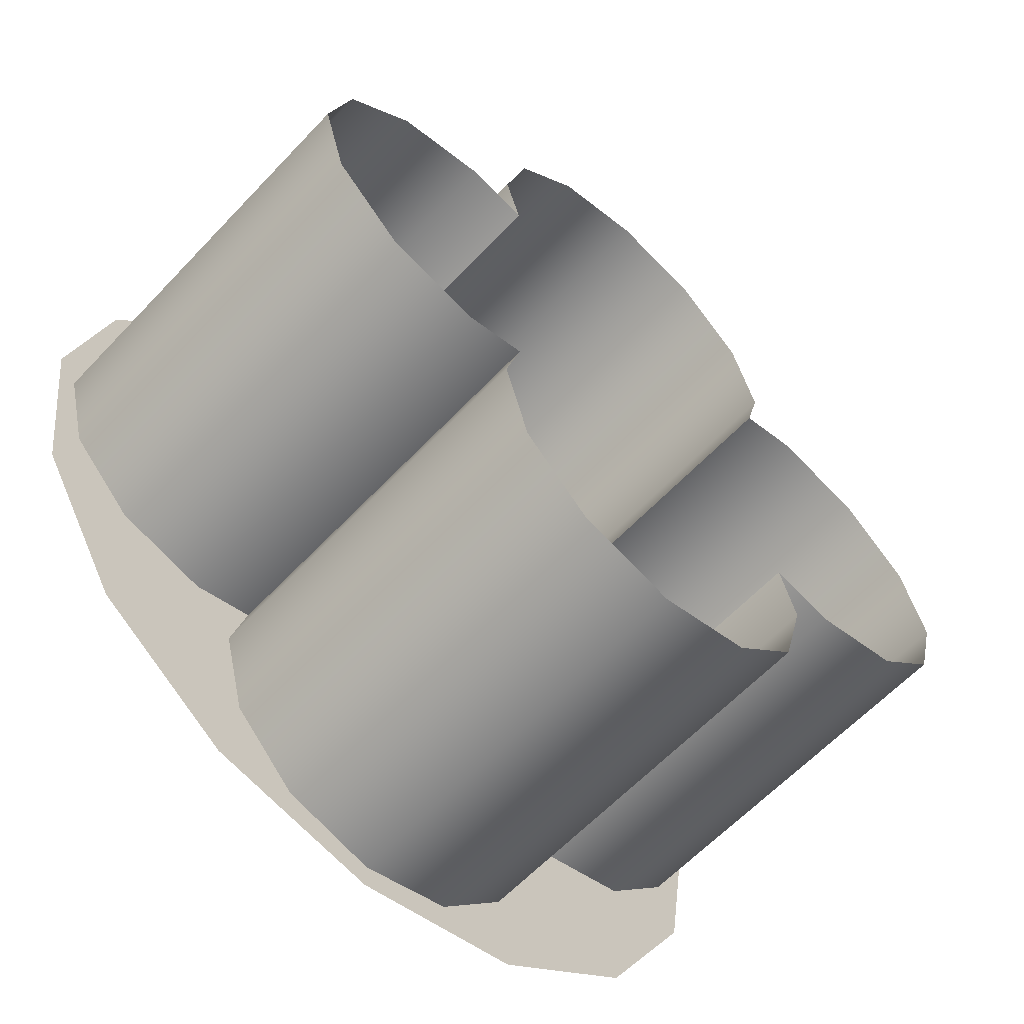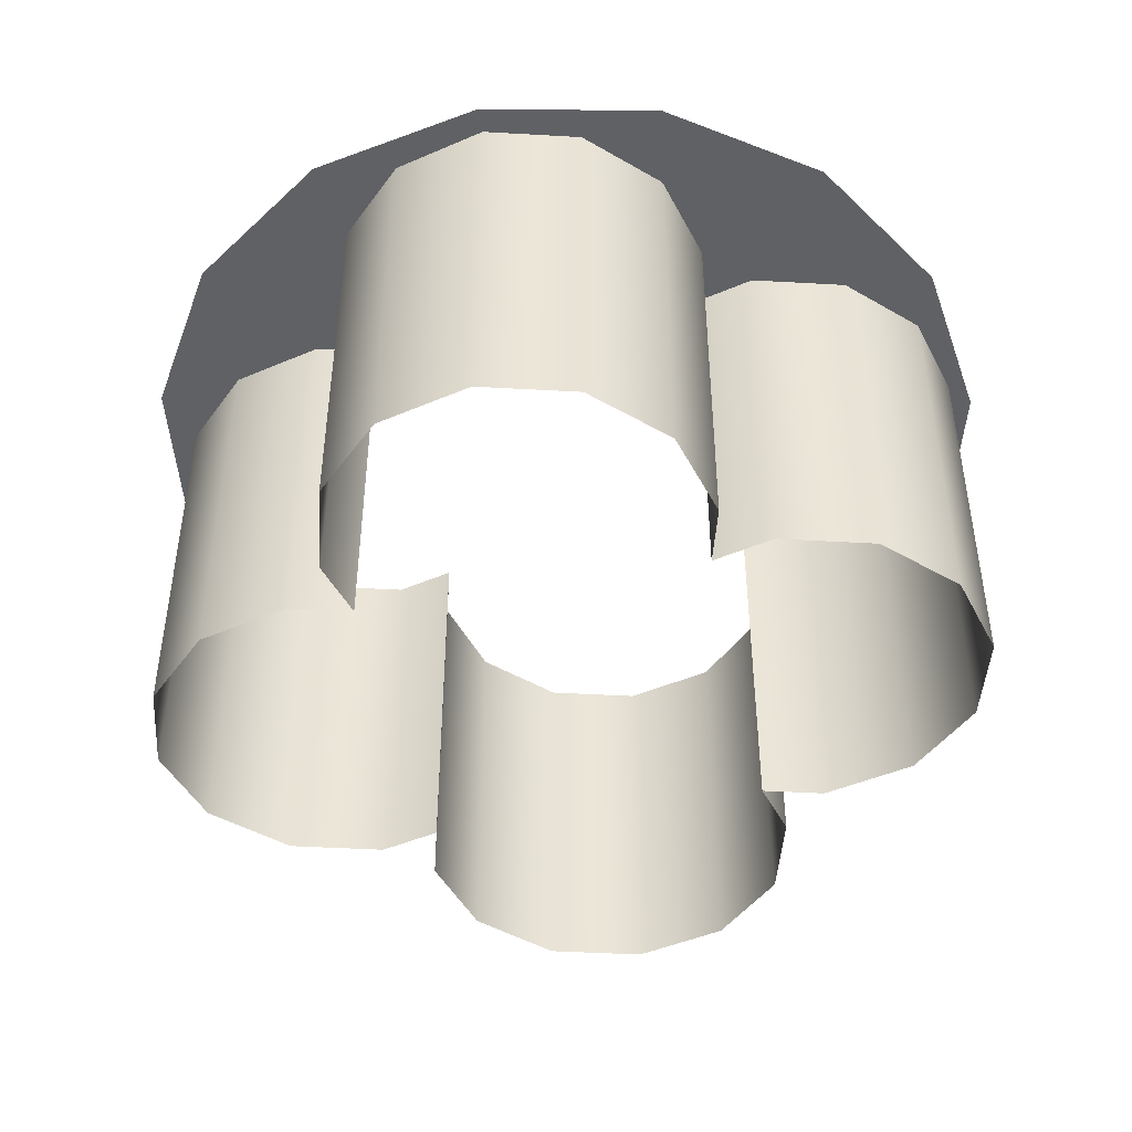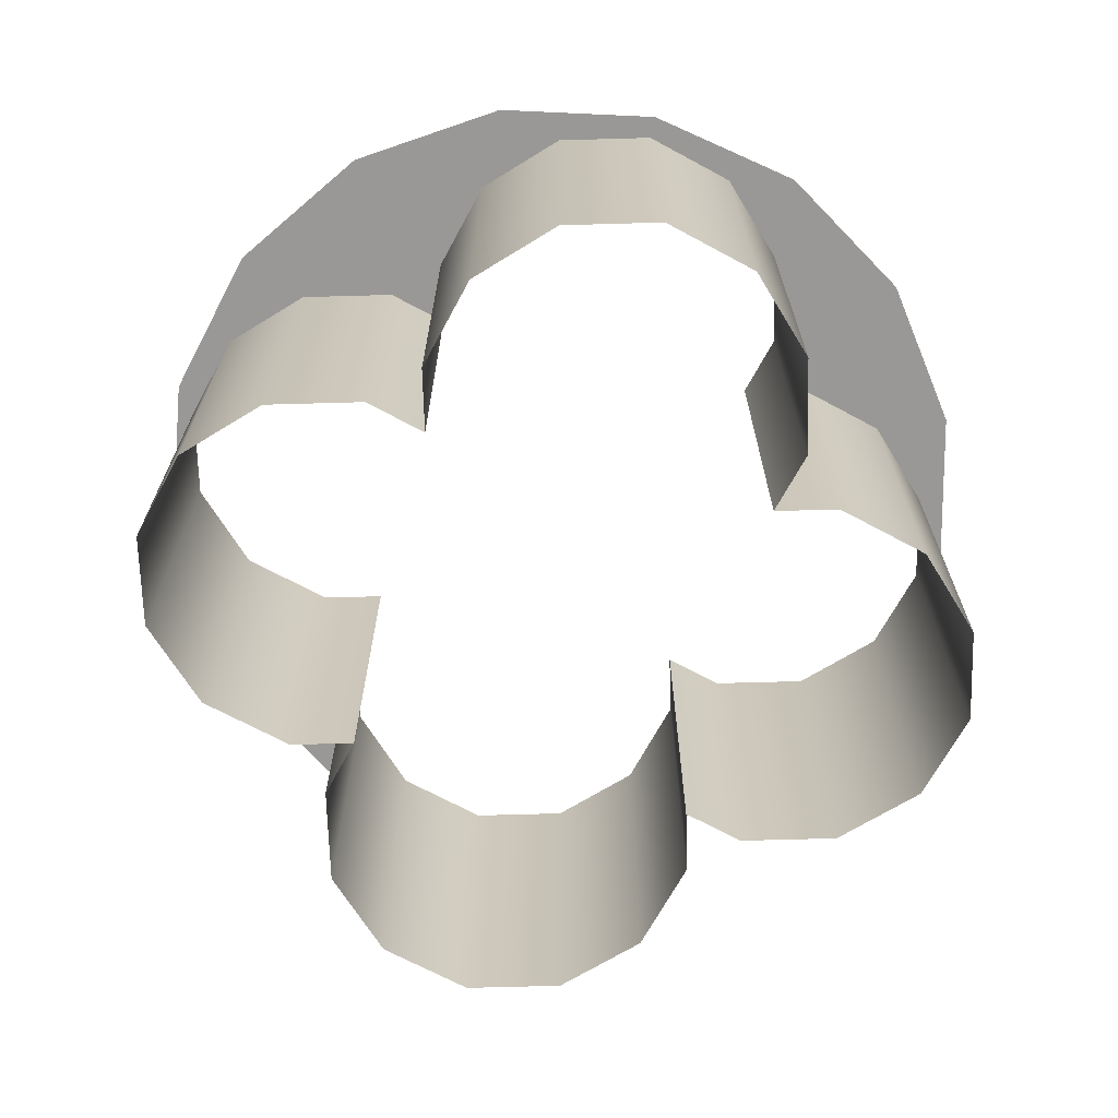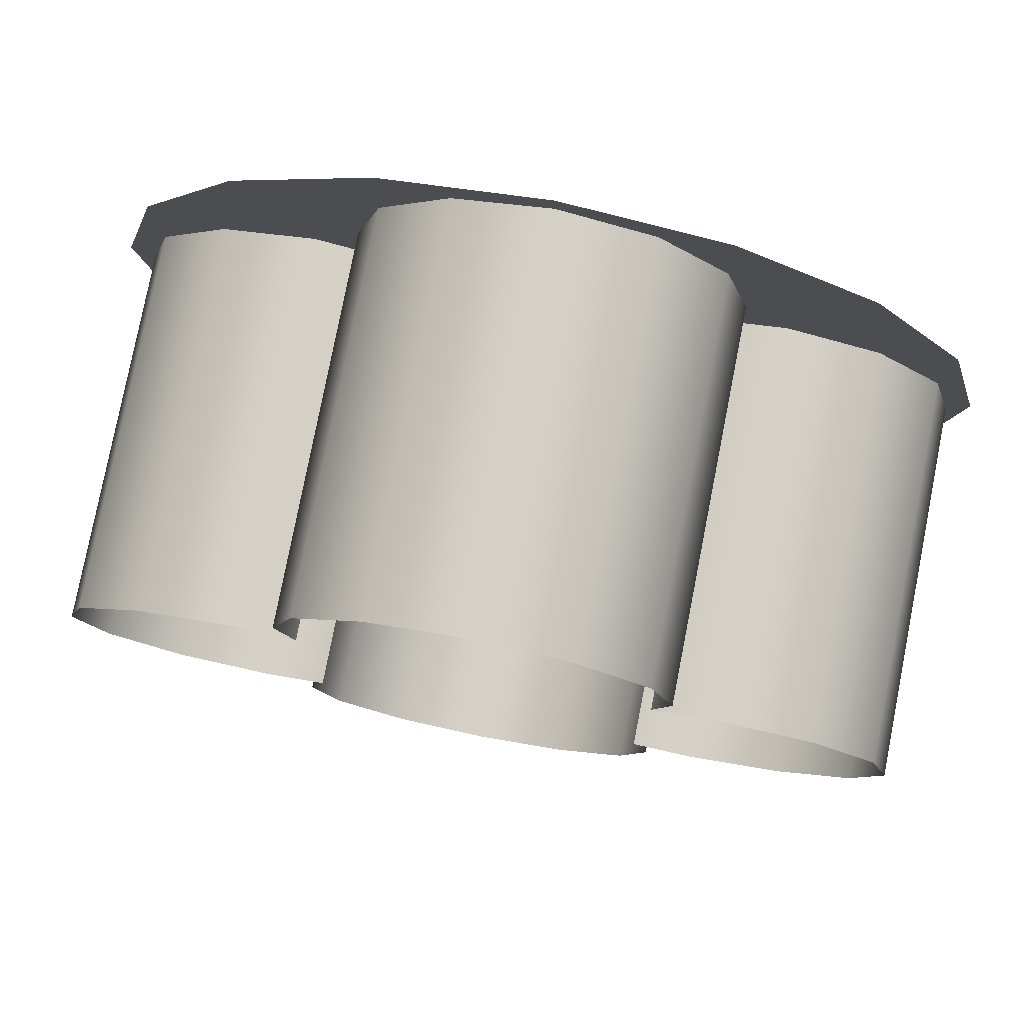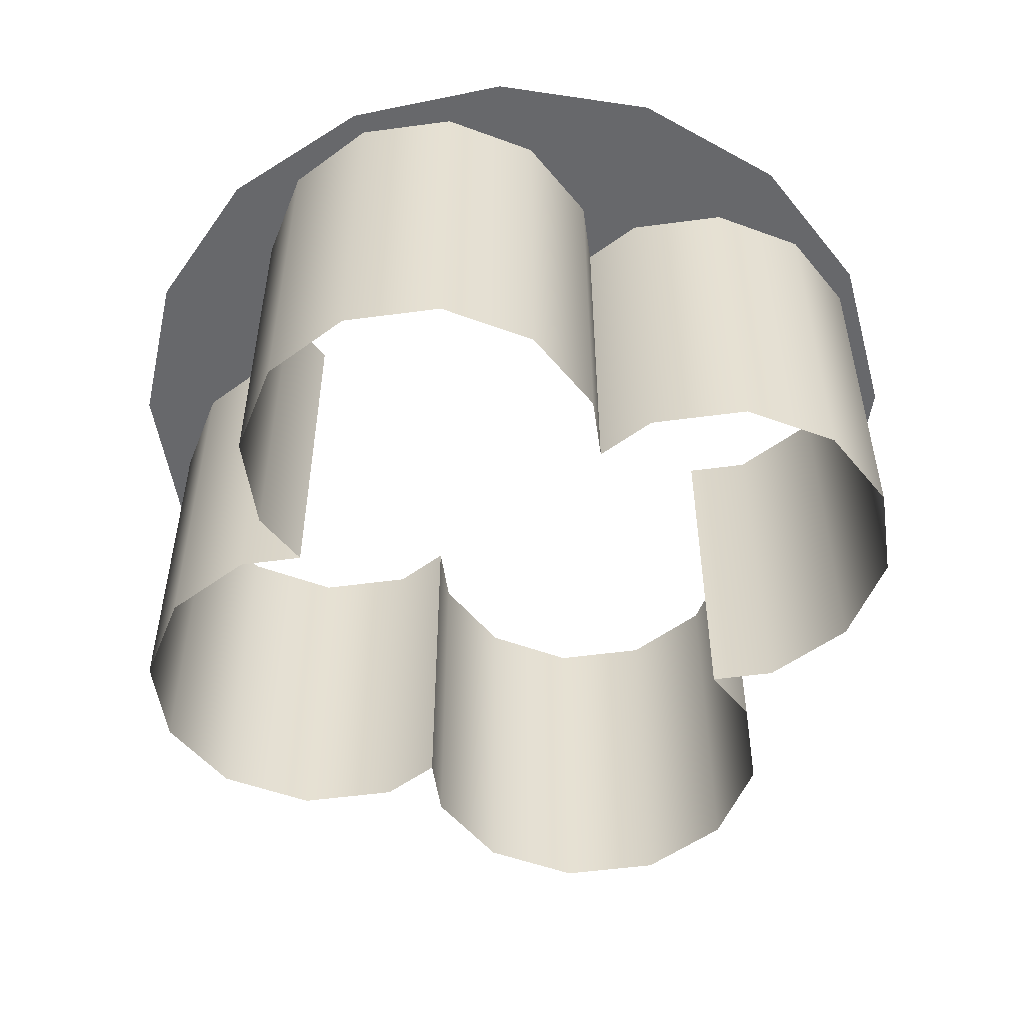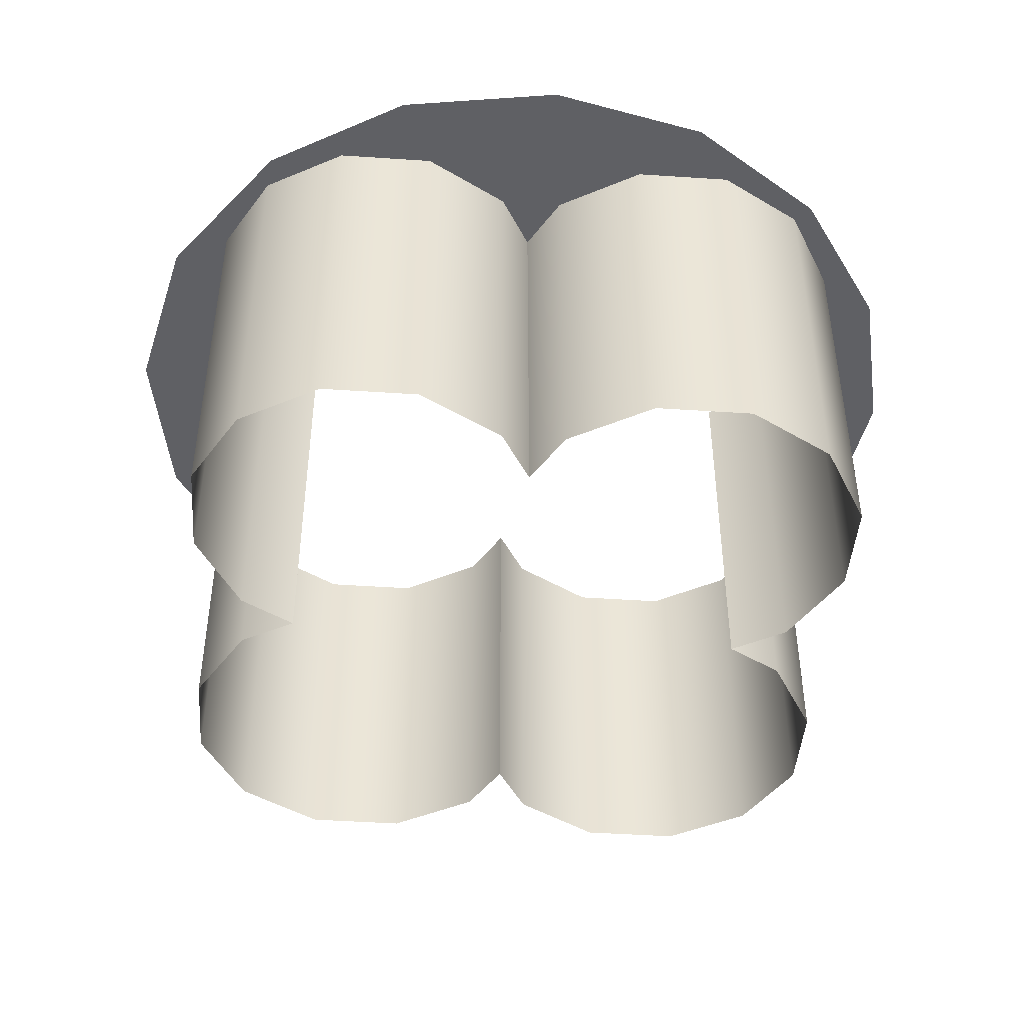
<metadata>
{"format":"obj","ext":"obj","renderer":"f3d","projection":"perspective","resolution":1024,"background":"white","views":[{"elev":-61.5,"azim":136.9,"up":"+Y"},{"elev":-45.6,"azim":11.3,"up":"+Z"},{"elev":-68.6,"azim":166.6,"up":"+Z"},{"elev":79.1,"azim":-168.9,"up":"+Y"},{"elev":-52.3,"azim":-156.7,"up":"+Z"},{"elev":-45.3,"azim":130.6,"up":"+Z"}]}
</metadata>
<code>
v 137.1 1261 -271.5
v 133.3 1260 -256
v 133.3 1260 -271.5
v 130.6 1258 -256
v 130.6 1258 -271.5
v 129.6 1254 -256
v 129.6 1254 -271.5
v 130.2 1251 -256
v 130.2 1251 -271.5
v 124 1251 -271.5
v 121.2 1248 -256
v 121.2 1248 -271.5
v 127.8 1252 -271.5
v 124 1251 -256
v 130.2 1251 -271.5
v 127.8 1252 -256
v 140.9 1260 -271.5
v 137.1 1261 -256
v 143.6 1258 -271.5
v 140.9 1260 -256
v 144.6 1254 -271.5
v 143.6 1258 -256
v 144 1251 -271.5
v 144.6 1254 -256
v 153.9 1245 -271.5
v 152.9 1248 -256
v 152.9 1248 -271.5
v 150.2 1251 -256
v 150.2 1251 -271.5
v 146.4 1252 -256
v 146.4 1252 -271.5
v 144 1251 -256
v 144 1251 -271.5
v 120.3 1245 -256
v 120.3 1245 -271.5
v 133.3 1229 -271.5
v 137.1 1228 -256
v 137.1 1228 -271.5
v 130.6 1232 -271.5
v 133.3 1229 -256
v 129.6 1236 -271.5
v 130.6 1232 -256
v 130.2 1238 -271.5
v 129.6 1236 -256
v 129.6 1236 -271.5
v 121.2 1241 -271.5
v 124 1238 -256
v 124 1238 -271.5
v 127.8 1237 -256
v 127.8 1237 -271.5
v 130.2 1238 -256
v 130.2 1238 -271.5
v 140.9 1229 -256
v 140.9 1229 -271.5
v 143.6 1232 -256
v 143.6 1232 -271.5
v 144.6 1236 -256
v 144.6 1236 -271.5
v 144 1238 -256
v 144 1238 -271.5
v 150.2 1238 -271.5
v 152.9 1241 -256
v 152.9 1241 -271.5
v 146.4 1237 -271.5
v 150.2 1238 -256
v 144 1238 -271.5
v 146.4 1237 -256
v 121.2 1241 -256
v 153.9 1245 -256
v 153.8 1239 -256
v 150.2 1238 -256
v 150 1233 -256
v 146.4 1237 -256
v 144.1 1228 -256
v 153.9 1245 -256
v 154.8 1246 -256
v 152.9 1248 -256
v 153.1 1252 -256
v 150.2 1251 -256
v 149.2 1258 -256
v 146.4 1252 -256
v 143.6 1258 -256
v 144.6 1254 -256
v 143.6 1261 -256
v 140.9 1260 -256
v 133.3 1260 -256
v 137.1 1262 -256
v 130.6 1261 -256
v 130.6 1258 -256
v 125 1258 -256
v 129.6 1254 -256
v 121.1 1252 -256
v 127.8 1252 -256
v 119.4 1246 -256
v 121.2 1248 -256
v 120.4 1239 -256
v 120.3 1245 -256
v 124 1238 -256
v 121.2 1241 -256
v 124.2 1233 -256
v 127.8 1237 -256
v 130.6 1232 -256
v 129.6 1236 -256
v 133.3 1229 -256
v 130.1 1228 -256
v 137.1 1227 -256
v 140.9 1229 -256
v 137.1 1228 -256
v 143.6 1232 -256
v 130.2 1251 -256
v 124 1251 -256
v 137.1 1261 -256
v 144 1251 -256
v 130.2 1238 -256
v 144.6 1236 -256
v 144 1238 -256
v 130.2 1251 -256
v 144 1251 -256
v 129.6 1236 -256
v 130.2 1238 -256
v 144 1238 -256
v 152.9 1241 -256
f 1 2 3
f 3 4 5
f 5 6 7
f 7 8 9
f 10 11 12
f 13 14 10
f 15 16 13
f 17 18 1
f 19 20 17
f 21 22 19
f 23 24 21
f 25 26 27
f 27 28 29
f 29 30 31
f 31 32 33
f 12 34 35
f 36 37 38
f 39 40 36
f 41 42 39
f 43 44 45
f 46 47 48
f 48 49 50
f 50 51 52
f 38 53 54
f 54 55 56
f 56 57 58
f 58 59 60
f 61 62 63
f 64 65 61
f 66 67 64
f 35 68 46
f 63 69 25
f 70 71 72
f 72 73 74
f 75 70 76
f 76 77 75
f 78 79 77
f 80 81 79
f 81 82 83
f 84 85 82
f 86 87 88
f 88 89 86
f 90 91 89
f 92 93 91
f 94 95 92
f 96 97 94
f 96 98 99
f 100 101 98
f 101 102 103
f 104 105 106
f 106 107 108
f 73 109 74
f 91 93 110
f 111 92 95
f 85 87 112
f 113 81 83
f 104 106 108
f 114 101 103
f 107 74 109
f 115 73 116
f 1 18 2
f 3 2 4
f 5 4 6
f 7 6 8
f 10 14 11
f 13 16 14
f 15 117 16
f 17 20 18
f 19 22 20
f 21 24 22
f 23 118 24
f 25 69 26
f 27 26 28
f 29 28 30
f 31 30 32
f 12 11 34
f 36 40 37
f 39 42 40
f 41 119 42
f 43 120 44
f 46 68 47
f 48 47 49
f 50 49 51
f 38 37 53
f 54 53 55
f 56 55 57
f 58 57 59
f 61 65 62
f 64 67 65
f 66 121 67
f 35 34 68
f 63 62 69
f 70 122 71
f 72 71 73
f 75 122 70
f 76 78 77
f 78 80 79
f 80 84 81
f 81 84 82
f 84 87 85
f 86 112 87
f 88 90 89
f 90 92 91
f 92 111 93
f 94 97 95
f 96 99 97
f 96 100 98
f 100 105 101
f 101 105 102
f 104 102 105
f 106 74 107
f 73 115 109

</code>
